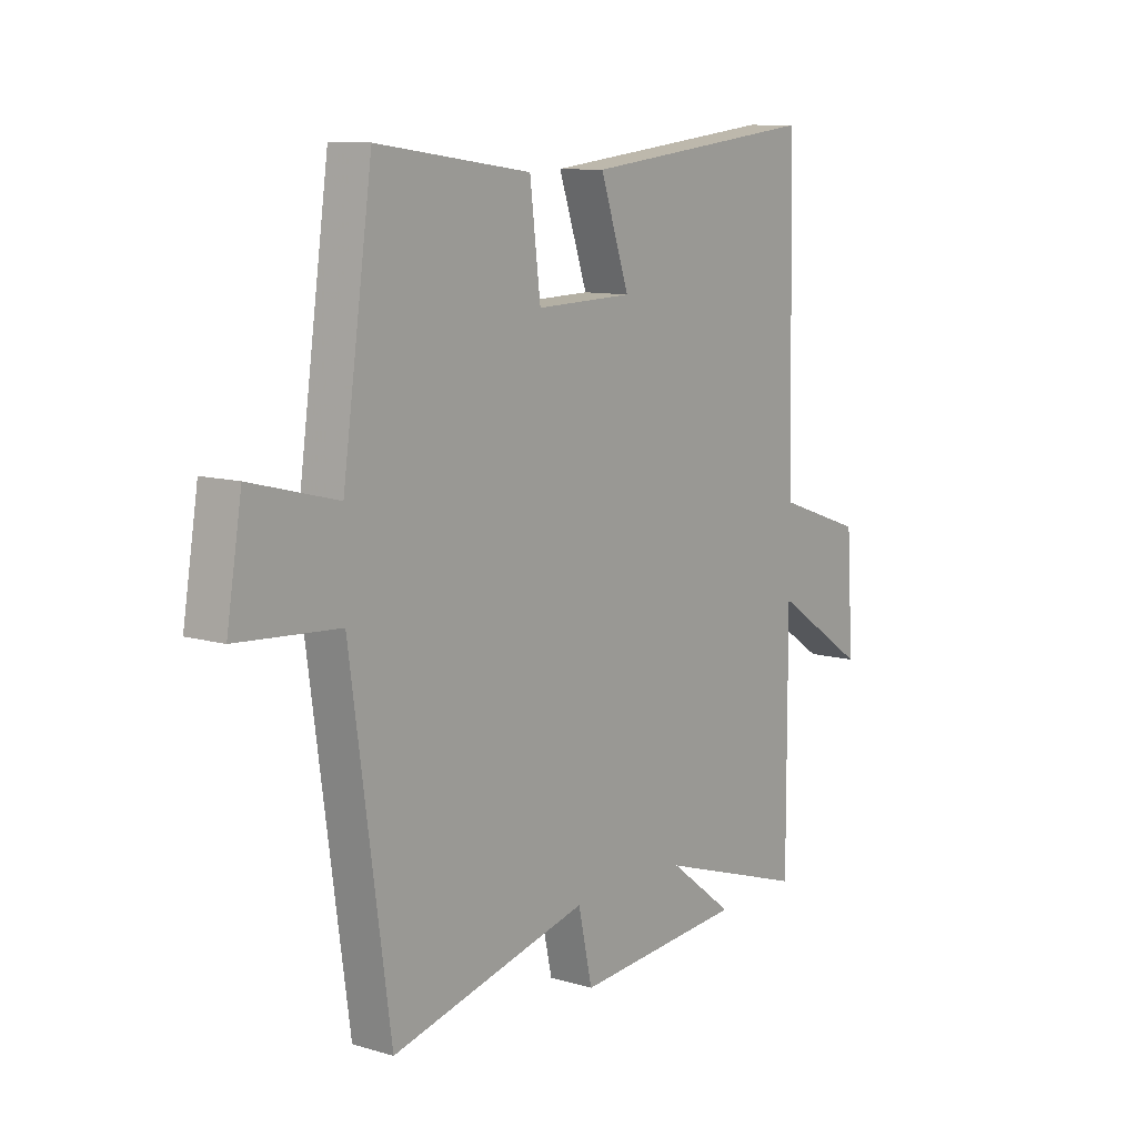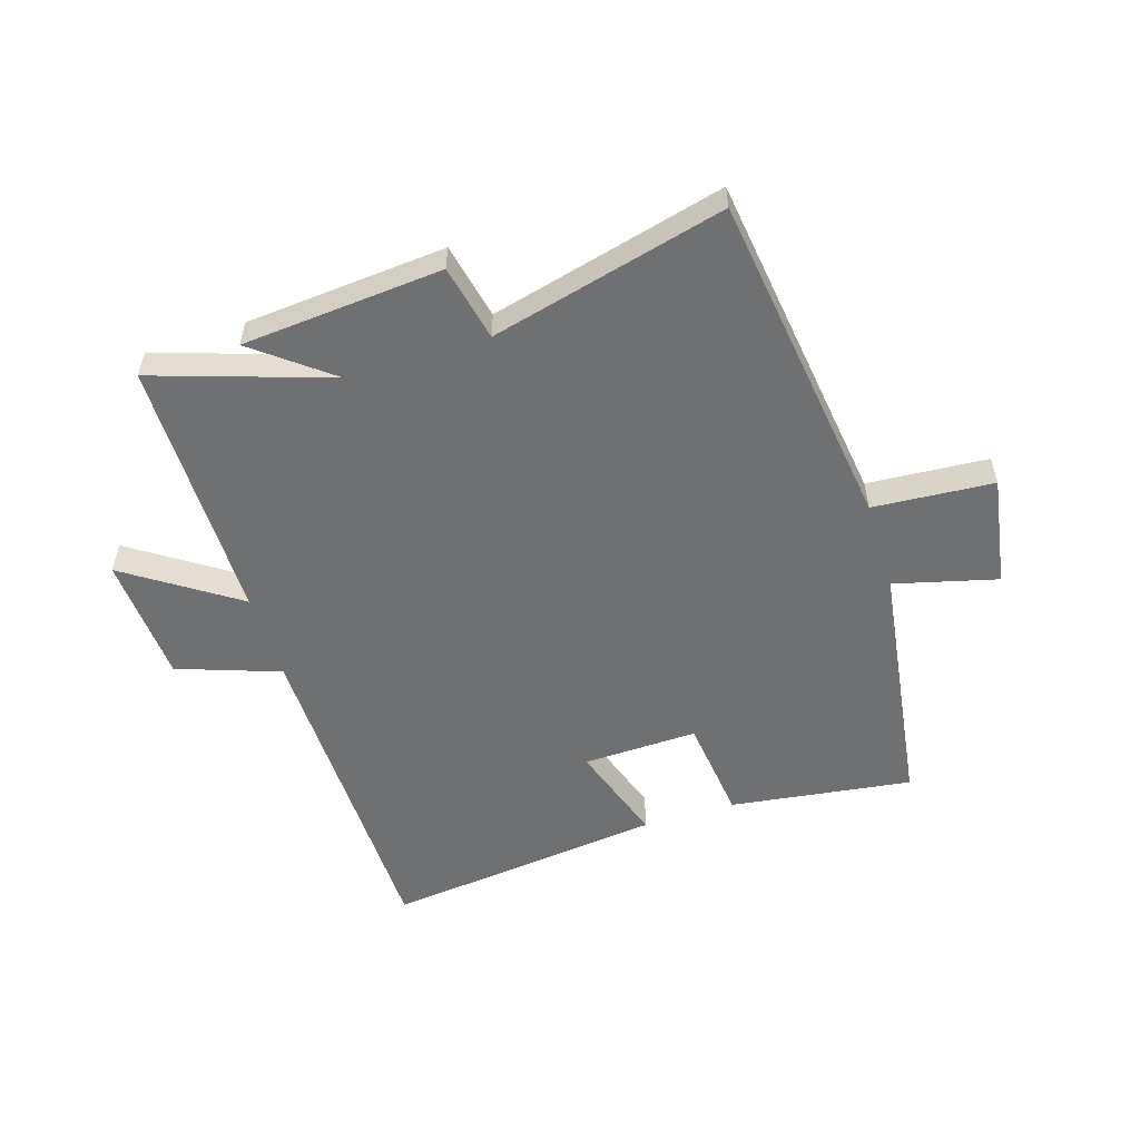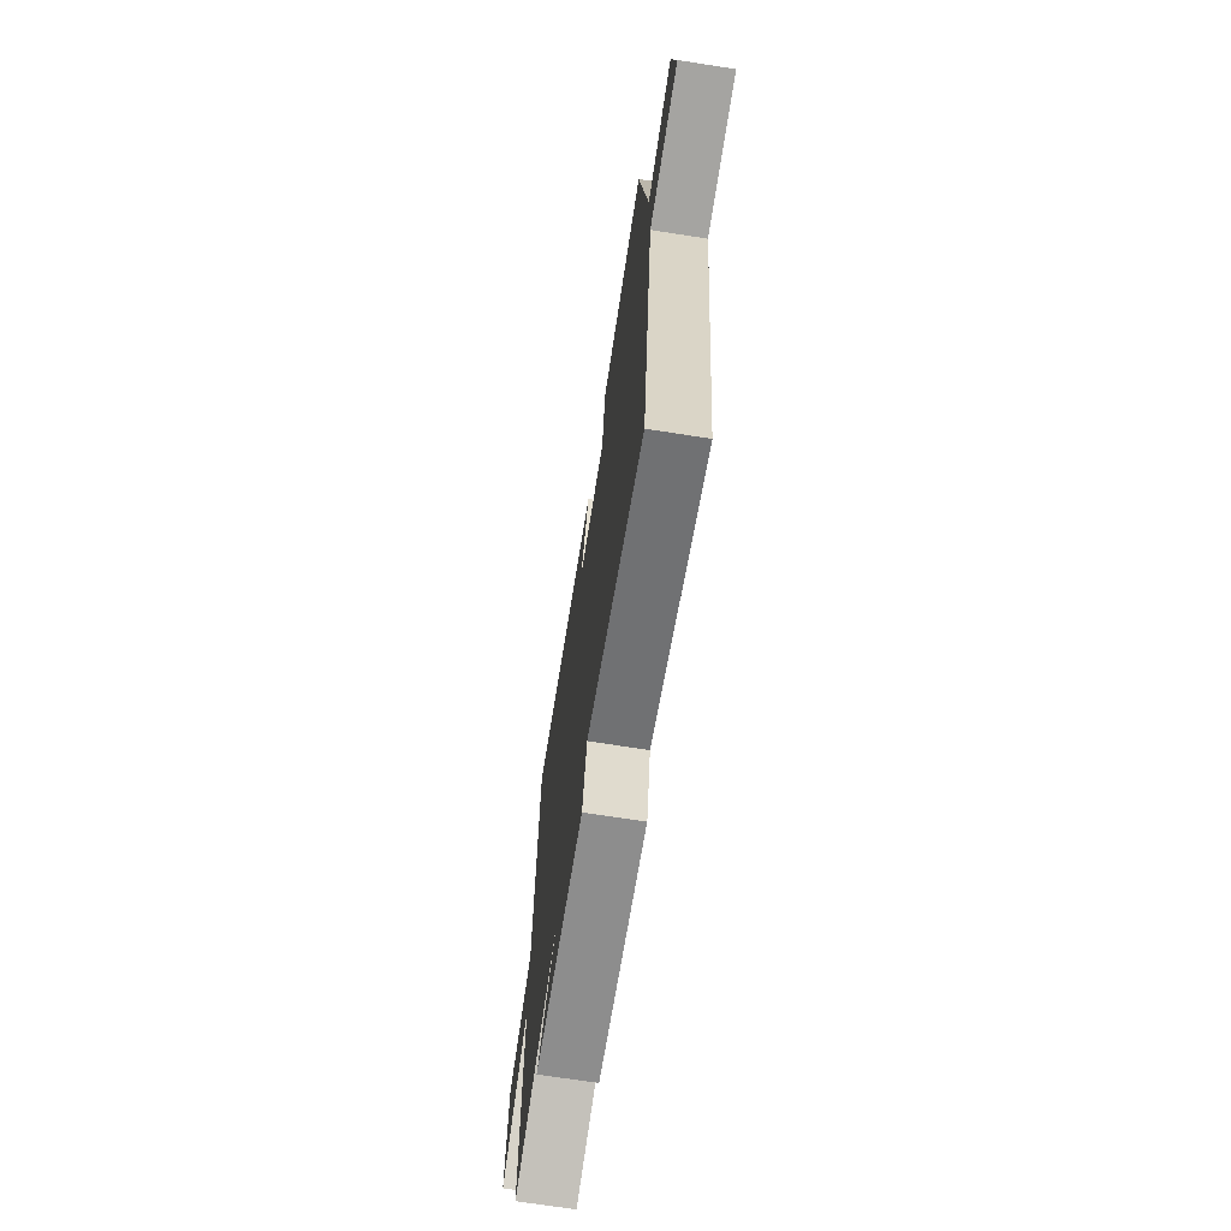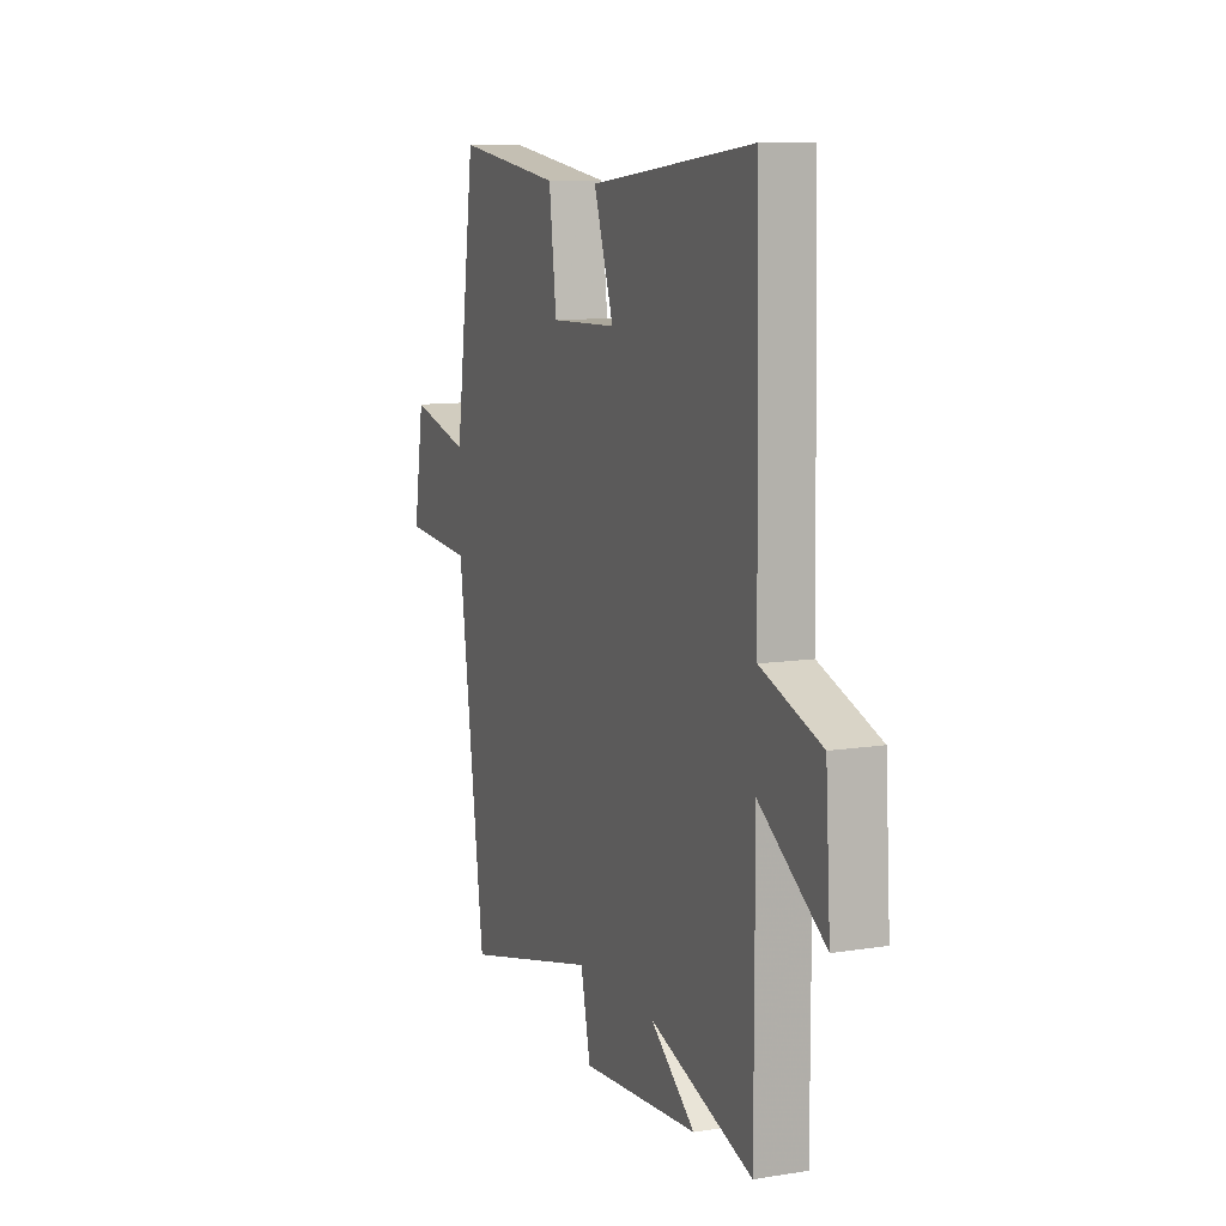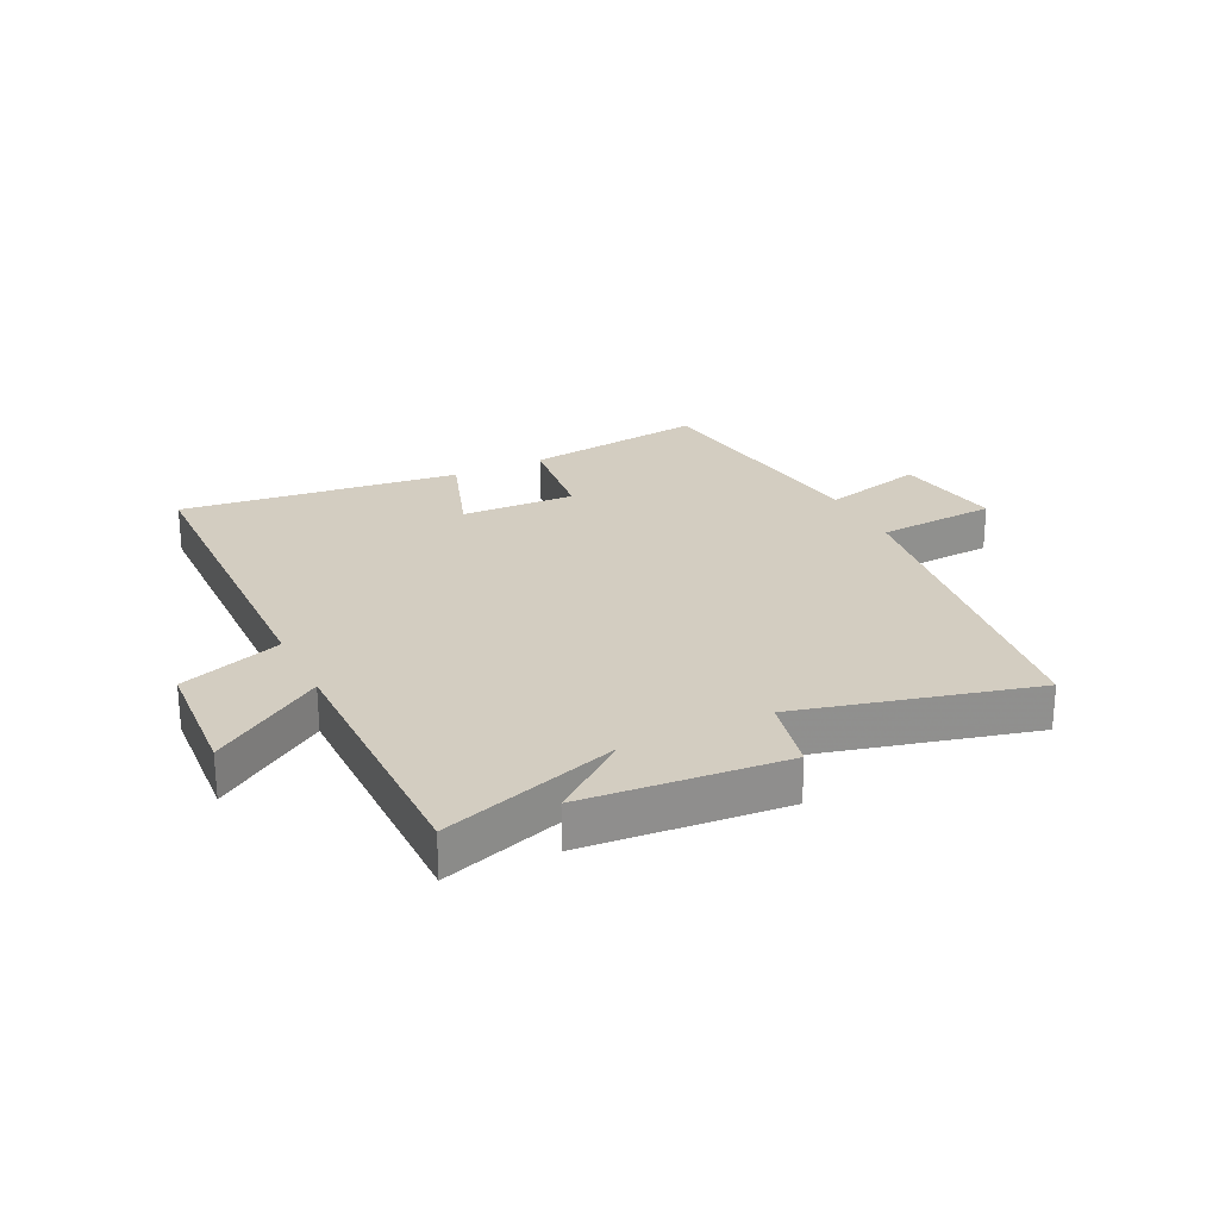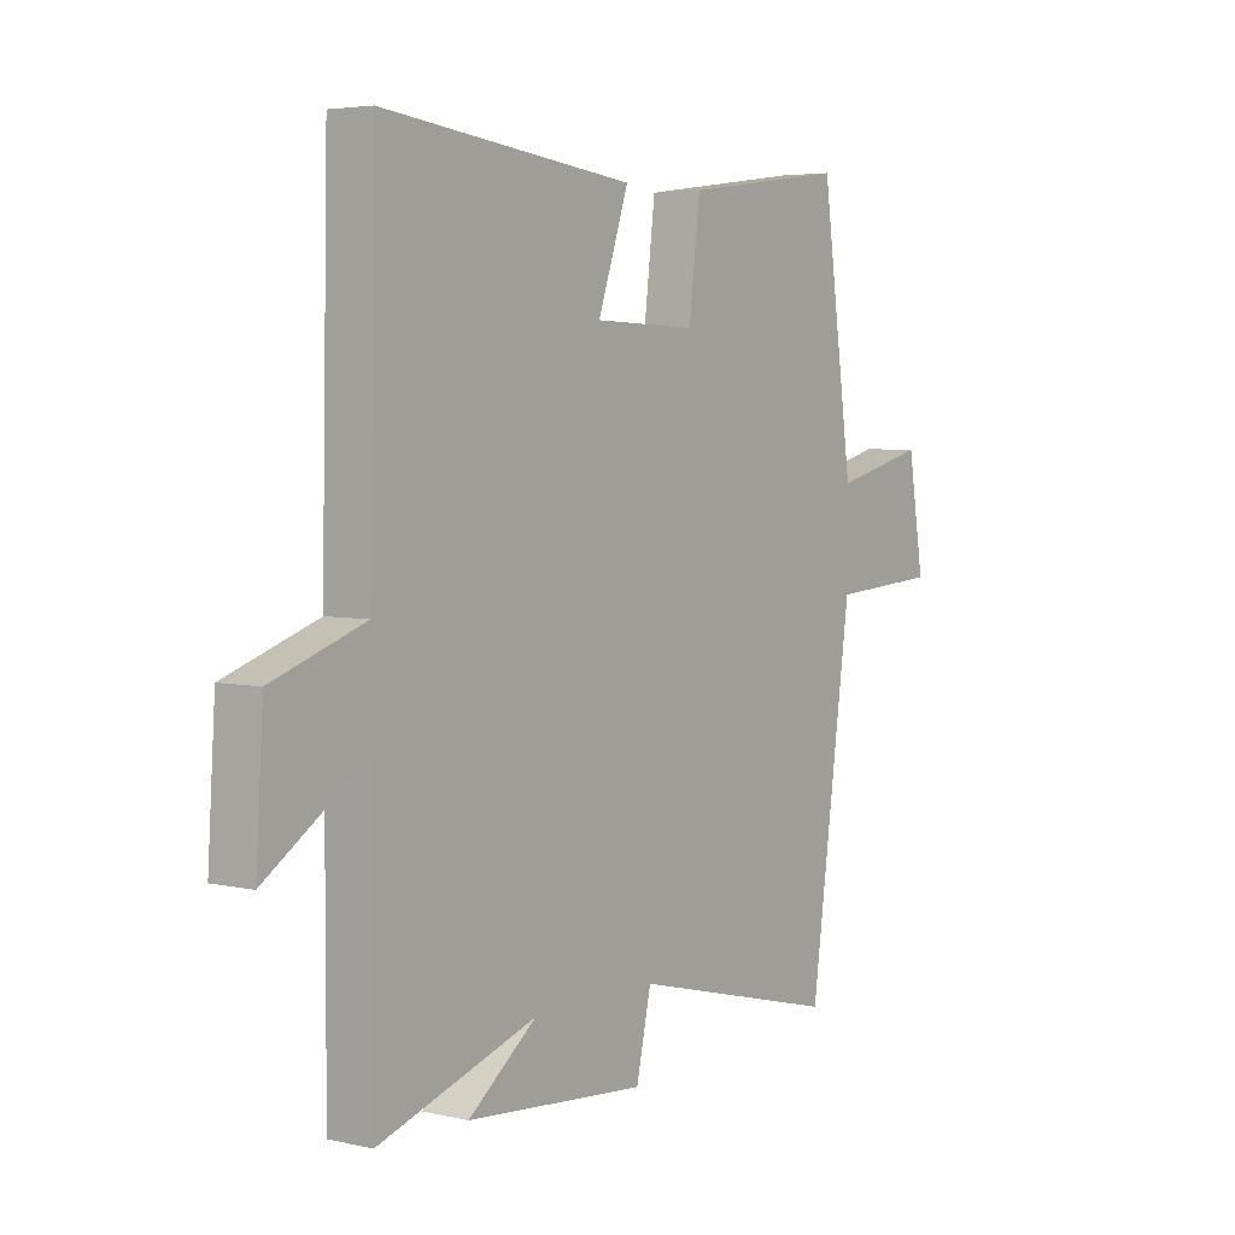
<metadata>
{"format":"obj","ext":"obj","renderer":"f3d","projection":"perspective","resolution":1024,"background":"white","views":[{"elev":10.2,"azim":-53.0,"up":"+Z"},{"elev":-54.9,"azim":-162.7,"up":"+Y"},{"elev":-69.4,"azim":-98.9,"up":"+Z"},{"elev":10.3,"azim":68.1,"up":"+Z"},{"elev":24.8,"azim":154.0,"up":"+Y"},{"elev":4.5,"azim":126.1,"up":"+Z"}]}
</metadata>
<code>
v 0.501 0.07 -0.596
v 0.206 0.07 -0.5
v 0.334 0.07 -0.599
v -0.002 0.07 -0.627
v -0.03 0.07 -0.5
v -0.422 0.07 -0.599
v -0.5 0.07 -0.034
v -0.702 0.07 -0.02
v -0.672 0.07 0.164
v -0.5 0.07 0.12
v -0.441 0.07 0.541
v -0.136 0.07 0.5
v -0.115 0.07 0.326
v 0.077 0.07 0.332
v 0.02 0.07 0.5
v 0.488 0.07 0.555
v 0.5 0.07 -0.004
v 0.672 0.07 -0.064
v 0.686 0.07 -0.278
v 0.5 0.07 -0.154
v 0.501 0 -0.596
v 0.206 0 -0.5
v 0.334 0 -0.599
v -0.002 0 -0.627
v -0.03 0 -0.5
v -0.422 0 -0.599
v -0.5 0 -0.034
v -0.702 0 -0.02
v -0.672 0 0.164
v -0.5 0 0.12
v -0.441 0 0.541
v -0.136 0 0.5
v -0.115 0 0.326
v 0.077 0 0.332
v 0.02 0 0.5
v 0.488 0 0.555
v 0.5 0 -0.004
v 0.672 0 -0.064
v 0.686 0 -0.278
v 0.5 0 -0.154
f 17 18 19 20
f 15 16 17 20
f 14 15 20 1
f 13 14 1 2
f 10 11 12 13
f 10 13 2
f 7 8 9 10
f 5 6 7 10
f 5 10 2
f 2 3 4 5
f 40 39 38 37
f 40 37 36 35
f 21 40 35 34
f 22 21 34 33
f 33 32 31 30
f 22 33 30
f 30 29 28 27
f 30 27 26 25
f 22 30 25
f 25 24 23 22
f 1 21 22 2
f 2 22 23 3
f 3 23 24 4
f 4 24 25 5
f 5 25 26 6
f 6 26 27 7
f 7 27 28 8
f 8 28 29 9
f 9 29 30 10
f 10 30 31 11
f 11 31 32 12
f 12 32 33 13
f 13 33 34 14
f 14 34 35 15
f 15 35 36 16
f 16 36 37 17
f 17 37 38 18
f 18 38 39 19
f 19 39 40 20
f 20 40 21 1

</code>
